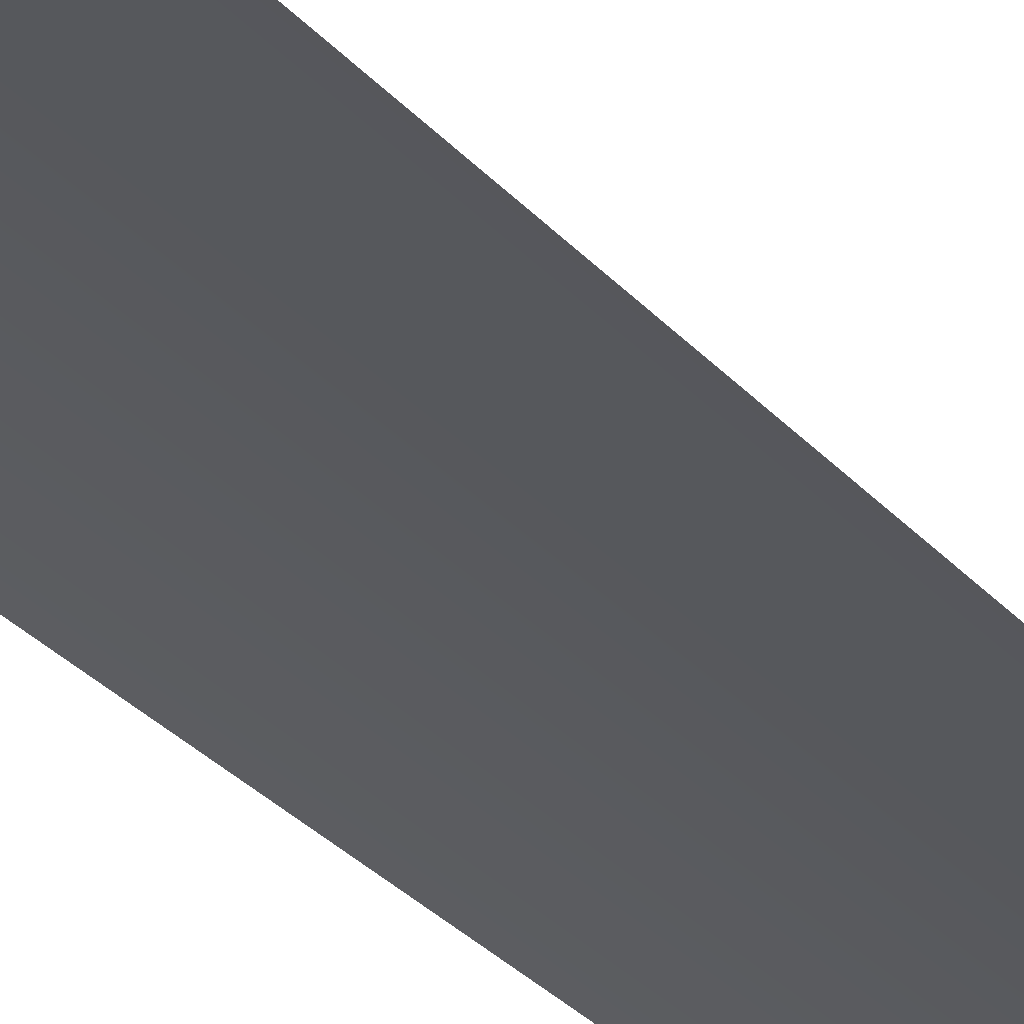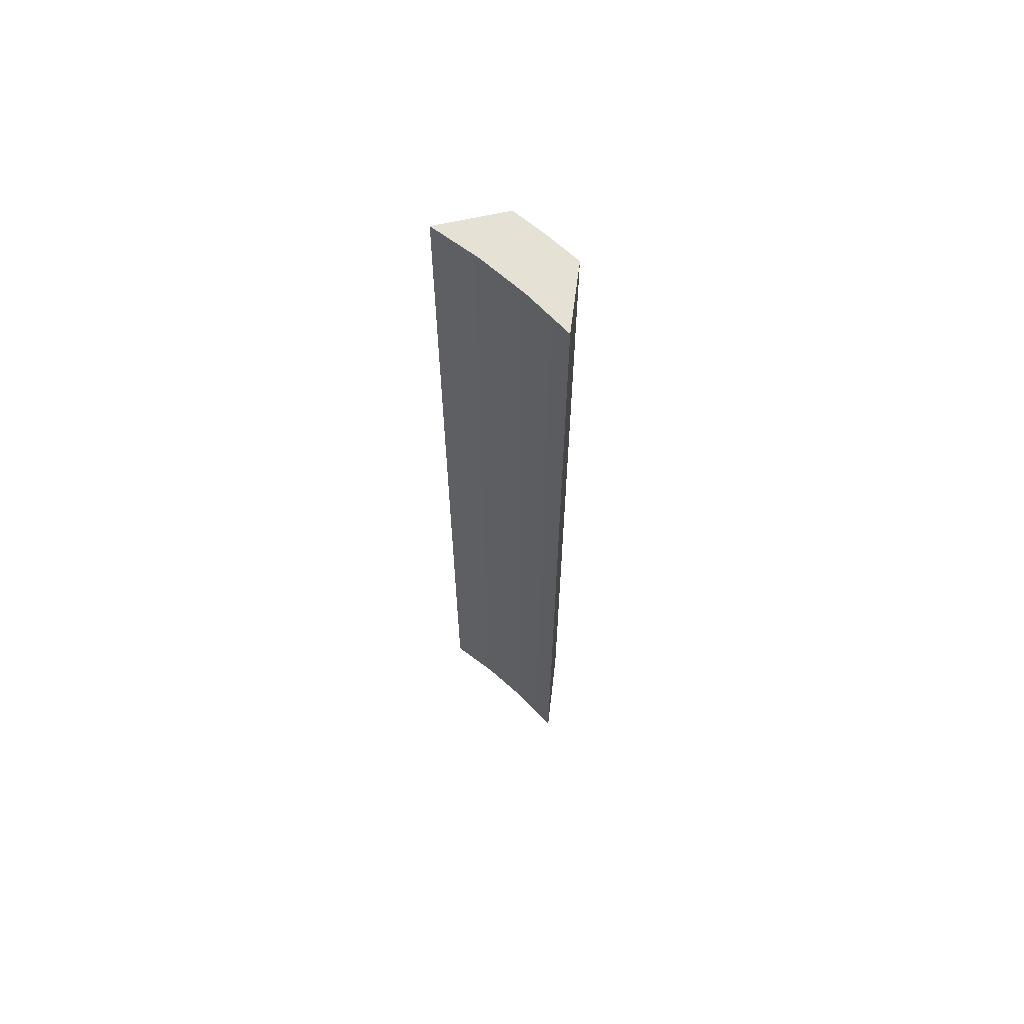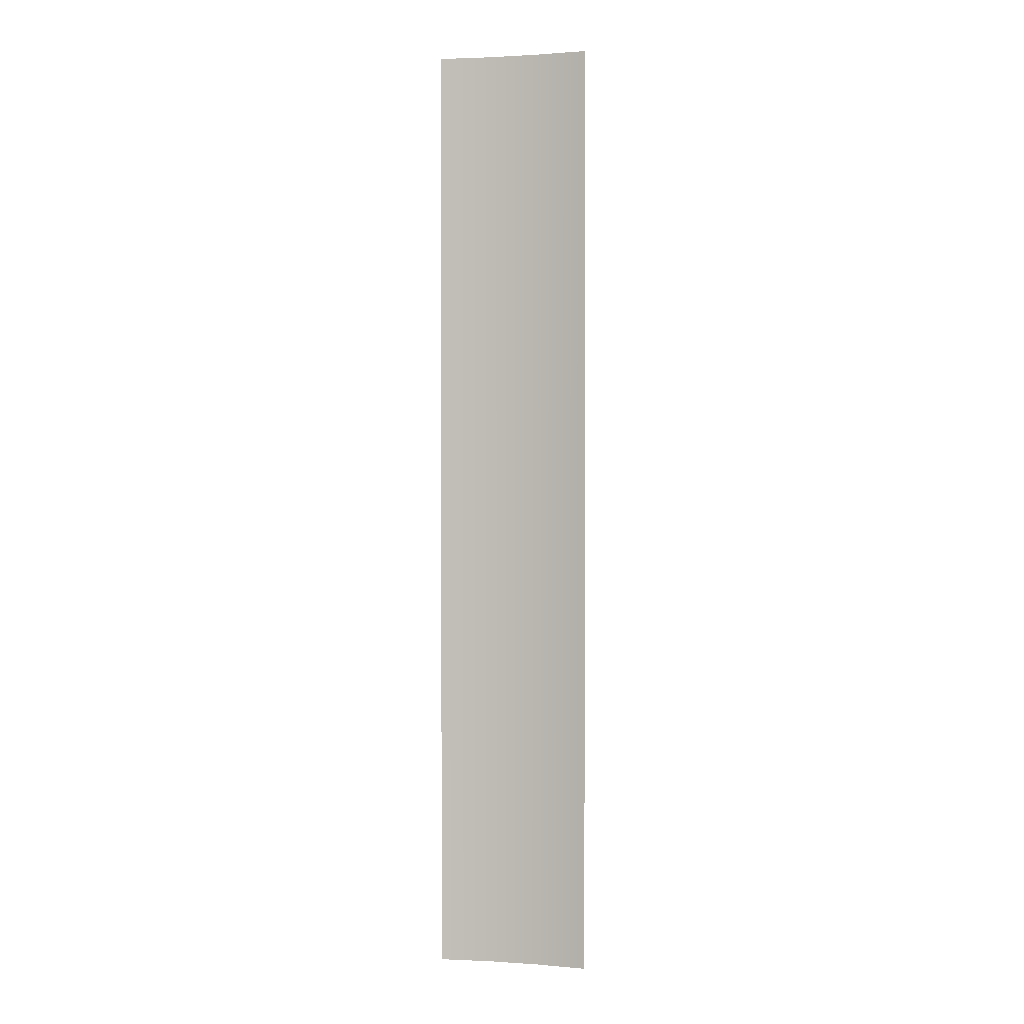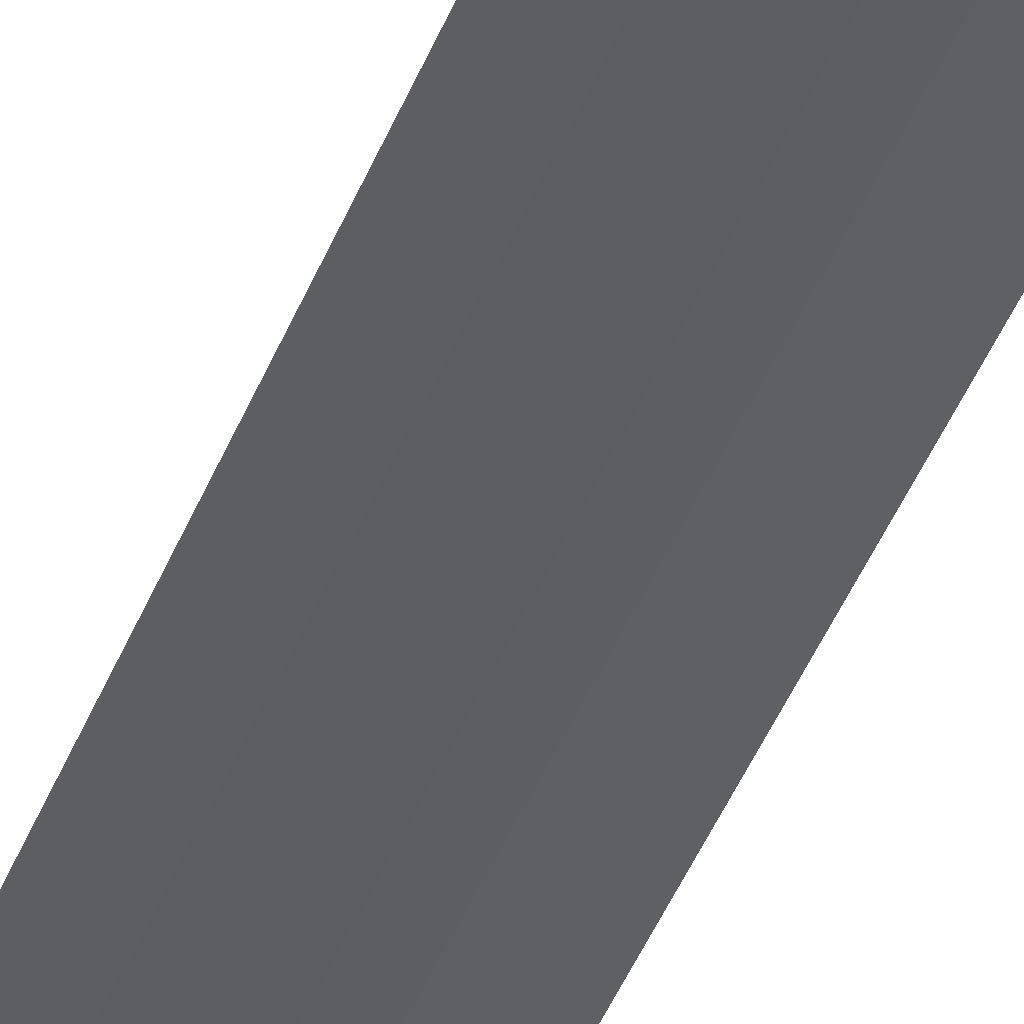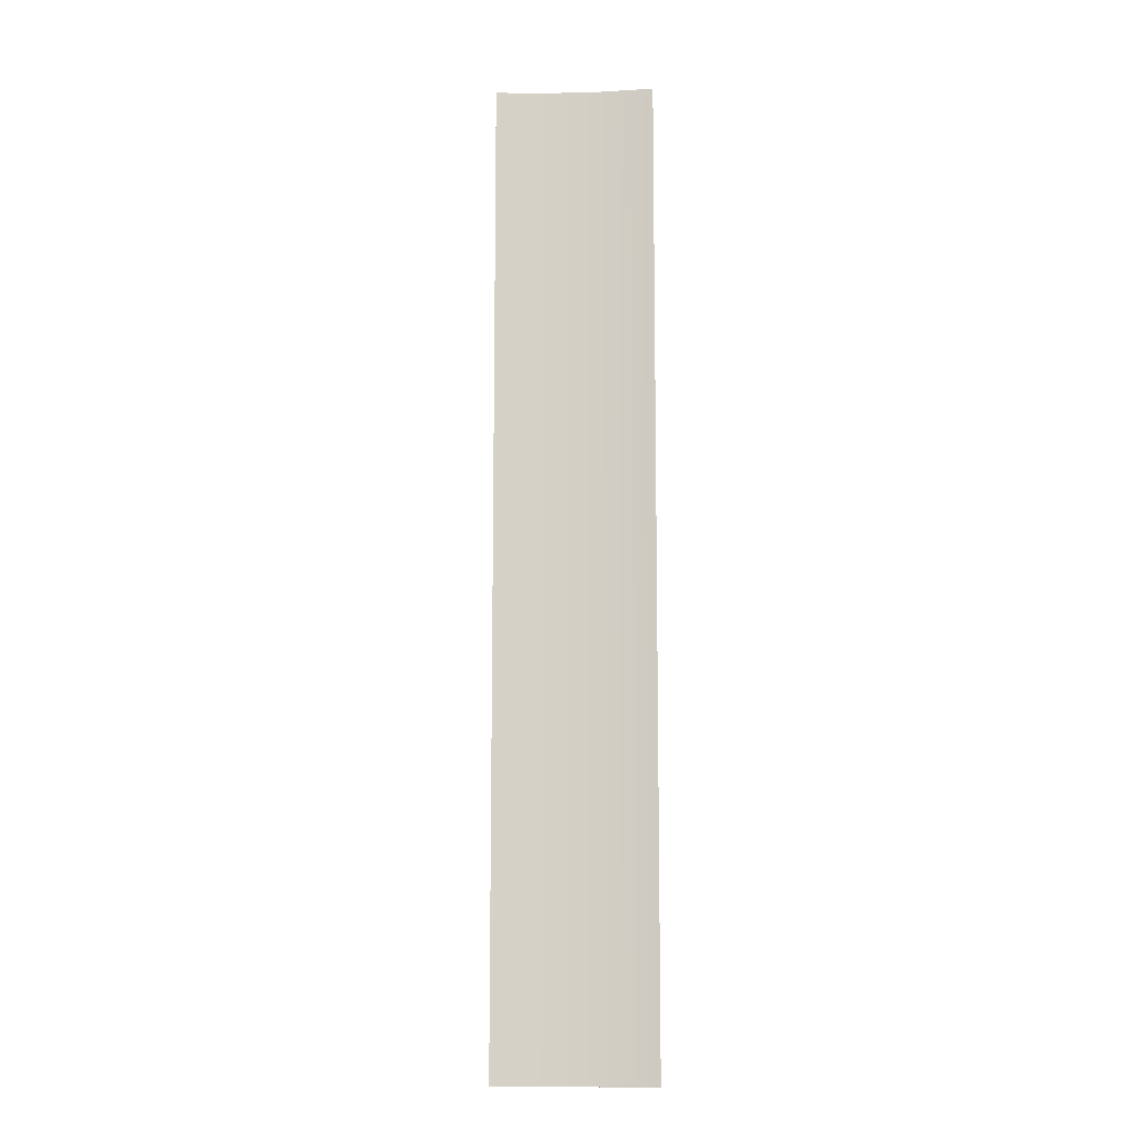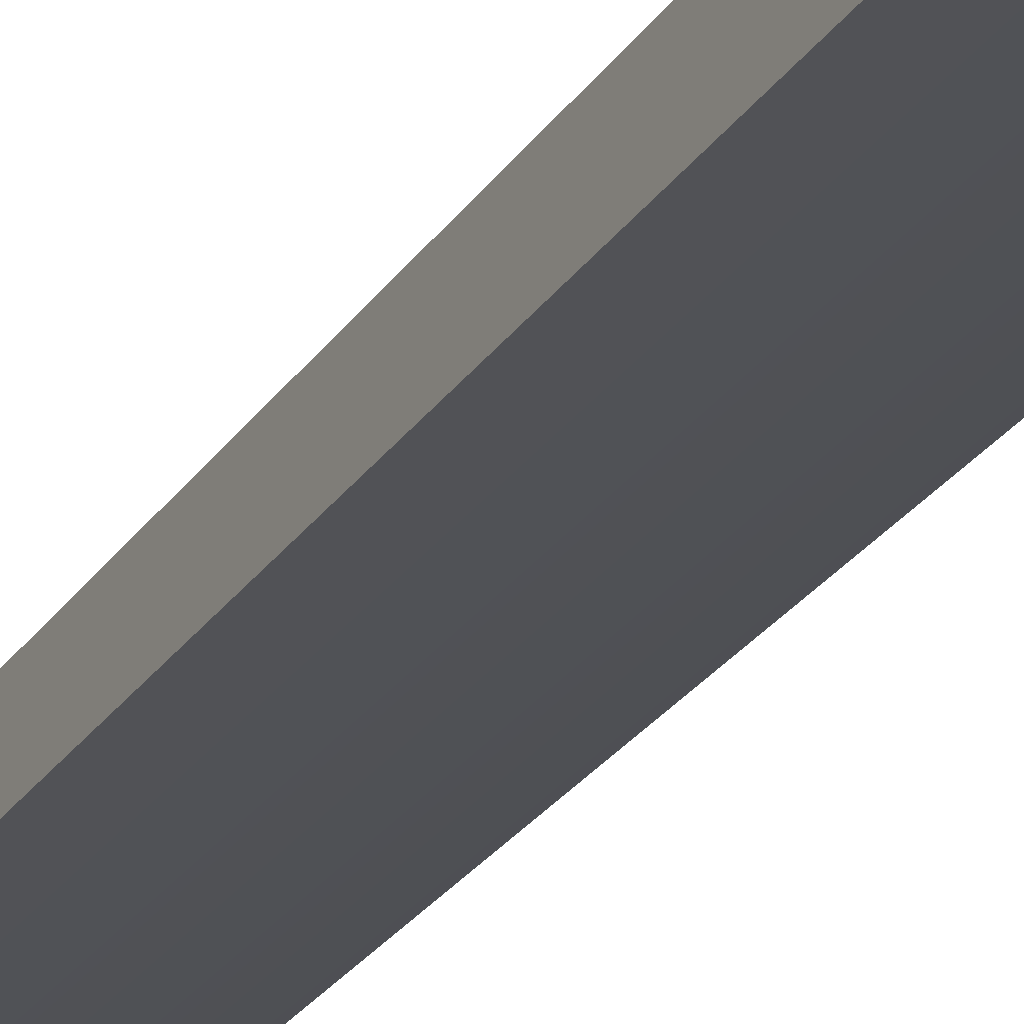
<metadata>
{"format":"obj","ext":"obj","renderer":"f3d","projection":"perspective","resolution":1024,"background":"white","views":[{"elev":-25.1,"azim":-151.3,"up":"+Y"},{"elev":64.2,"azim":27.9,"up":"+Z"},{"elev":1.5,"azim":-0.9,"up":"+Z"},{"elev":-50.0,"azim":157.4,"up":"+Y"},{"elev":-10.5,"azim":-10.7,"up":"+Z"},{"elev":-22.2,"azim":157.3,"up":"+Y"}]}
</metadata>
<code>
g body_1
v -0.009609 0.002543 -0.0394
v -0.009399 0.002489 -0.0394
v -0.009447 0.002736 -0.0394
v -0.009297 0.002693 -0.0394
v -0.0096 0.002771 -0.0394
v -0.009823 0.002579 -0.0394
v -0.009194 0.002418 -0.0394
v -0.009399 0.002489 -0.0434
v -0.009194 0.002418 -0.0434
v -0.009194 0.002418 -0.0394
v -0.009609 0.002543 -0.0434
v -0.009399 0.002489 -0.0394
v -0.009823 0.002579 -0.0434
v -0.009609 0.002543 -0.0394
v -0.009823 0.002579 -0.0394
v -0.009823 0.002579 -0.0394
v -0.0097 0.002685 -0.0433
v -0.009798 0.002601 -0.0434
v -0.0096 0.002771 -0.0394
v -0.0096 0.002771 -0.0432
v -0.009823 0.002579 -0.0434
v -0.009194 0.002418 -0.0394
v -0.009251 0.00257 -0.0433
v -0.009297 0.002693 -0.0432
v -0.009194 0.002418 -0.0434
v -0.009206 0.002449 -0.0434
v -0.009297 0.002693 -0.0394
v -0.009609 0.002543 -0.0434
v -0.009598 0.002566 -0.0434
v -0.009398 0.002515 -0.0434
v -0.009399 0.002489 -0.0434
v -0.009206 0.002449 -0.0434
v -0.009823 0.002579 -0.0434
v -0.009798 0.002601 -0.0434
v -0.009194 0.002418 -0.0434
v -0.009447 0.002736 -0.0394
v -0.009447 0.002736 -0.0432
v -0.009556 0.002762 -0.0432
v -0.0096 0.002771 -0.0394
v -0.009297 0.002693 -0.0394
v -0.00934 0.002706 -0.0432
v -0.009297 0.002693 -0.0432
v -0.0096 0.002771 -0.0432
v -0.009398 0.002515 -0.0434
v -0.009598 0.002566 -0.0434
v -0.009447 0.002736 -0.0432
v -0.009556 0.002762 -0.0432
v -0.0097 0.002685 -0.0433
v -0.0096 0.002771 -0.0432
v -0.009798 0.002601 -0.0434
v -0.00934 0.002706 -0.0432
v -0.009297 0.002693 -0.0432
v -0.009251 0.00257 -0.0433
v -0.009206 0.002449 -0.0434
f 1 3 5
f 1 5 6
f 3 2 4
f 3 1 2
f 4 2 7
f 31 32 35
f 28 30 31
f 28 34 29
f 32 31 30
f 30 28 29
f 34 28 33
f 8 10 12
f 11 12 14
f 13 14 15
f 14 13 11
f 12 11 8
f 10 8 9
f 16 20 17
f 20 16 19
f 18 16 17
f 16 18 21
f 22 24 27
f 22 26 23
f 26 22 25
f 24 22 23
f 38 36 37
f 36 38 39
f 41 36 40
f 36 41 37
f 41 40 42
f 39 38 43
f 44 46 51
f 46 45 47
f 46 44 45
f 48 45 50
f 52 44 51
f 44 52 53
f 44 53 54
f 45 49 47
f 49 45 48

</code>
